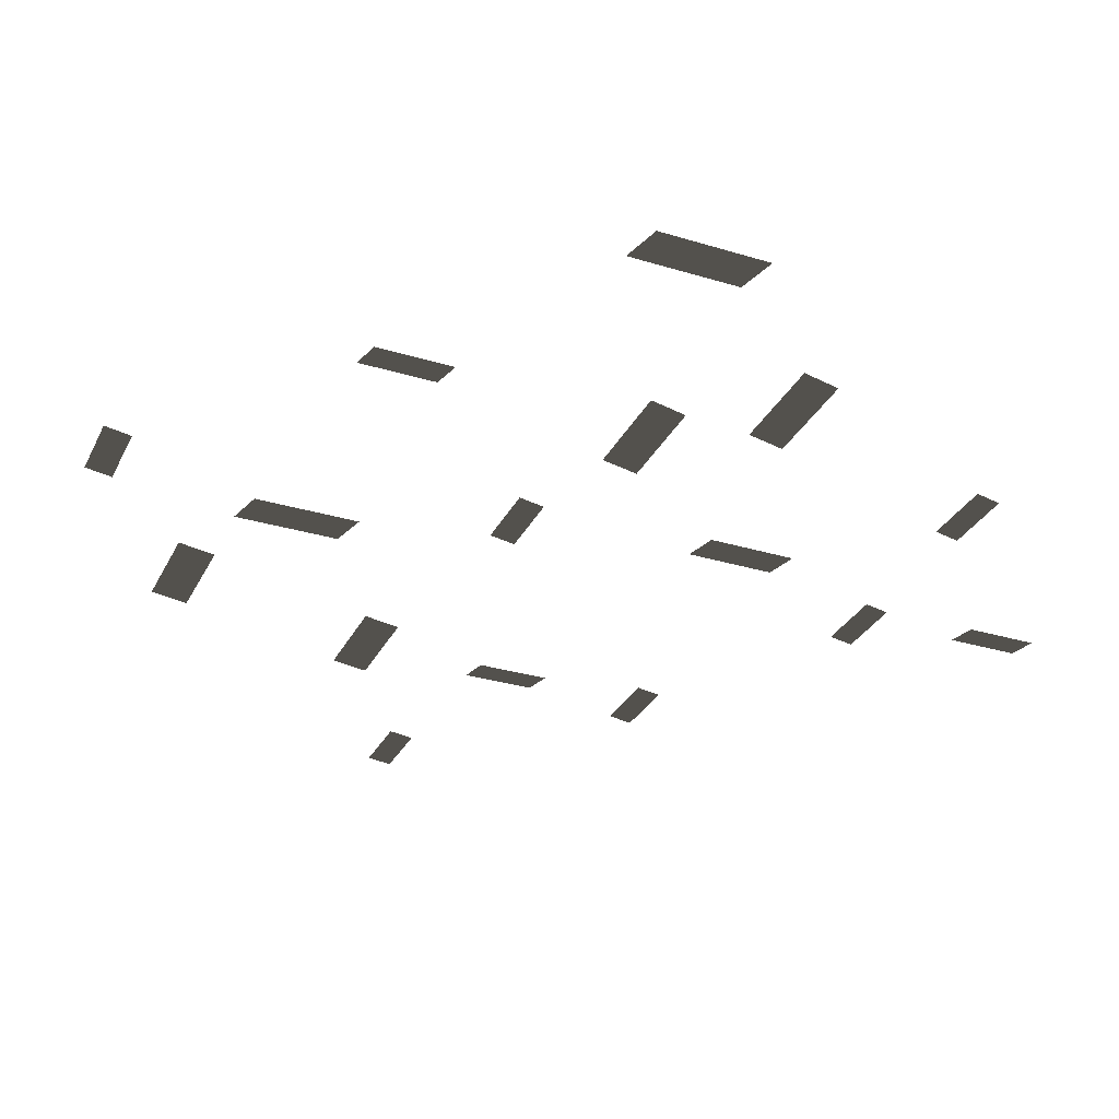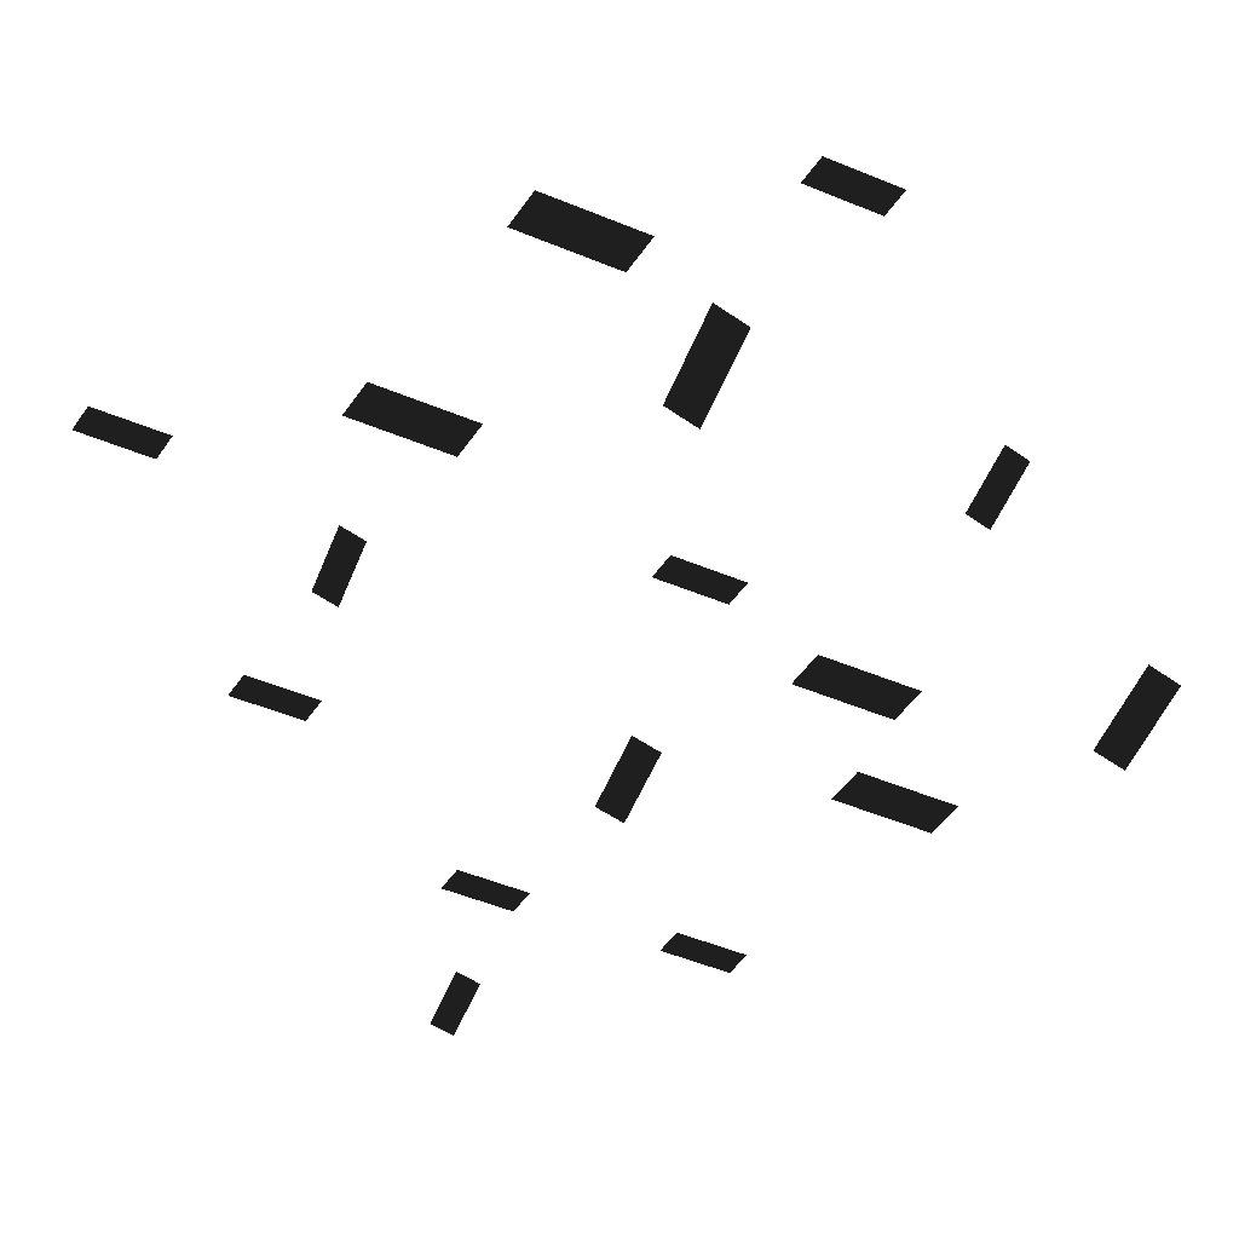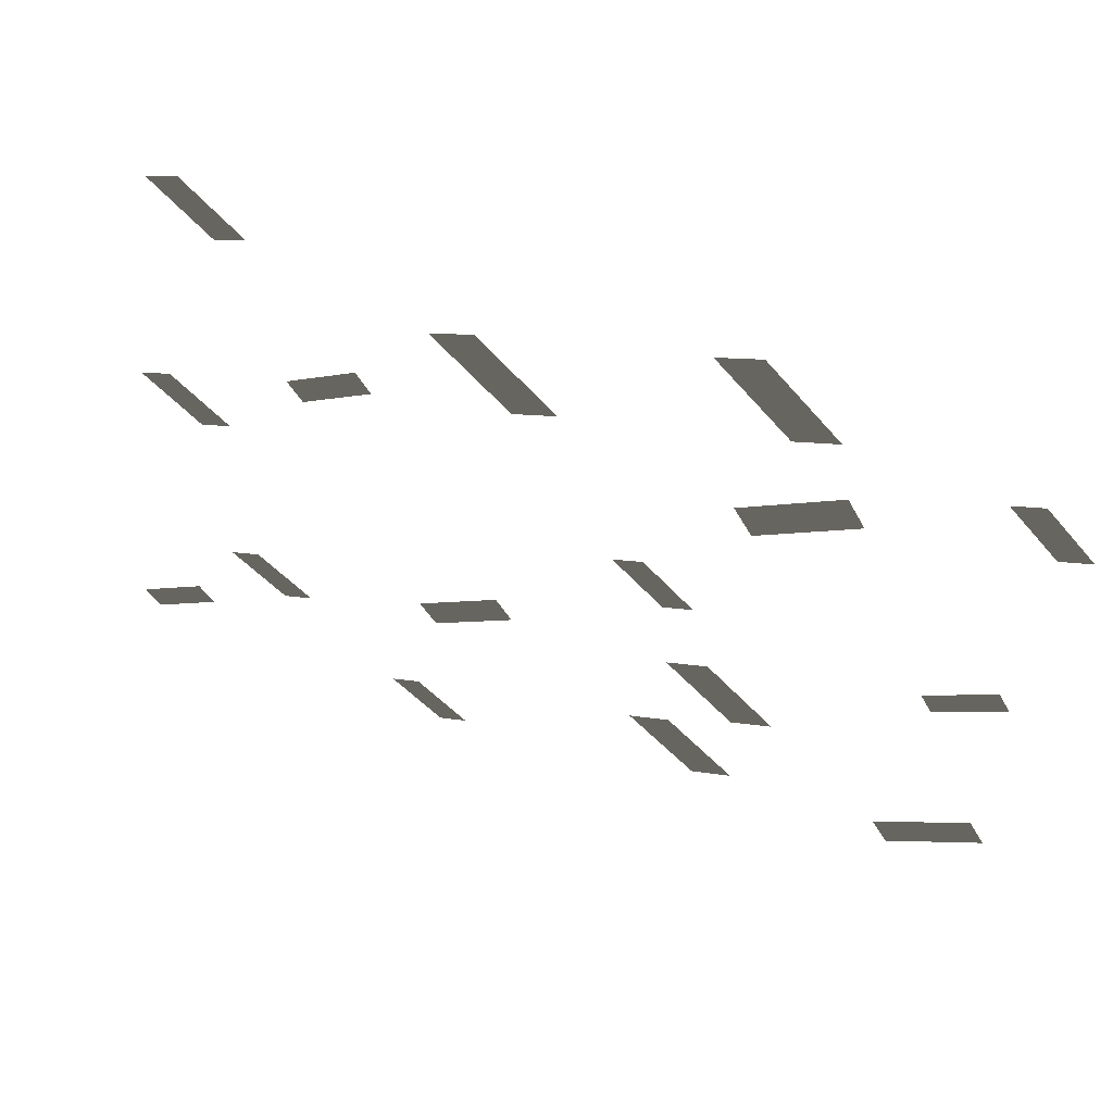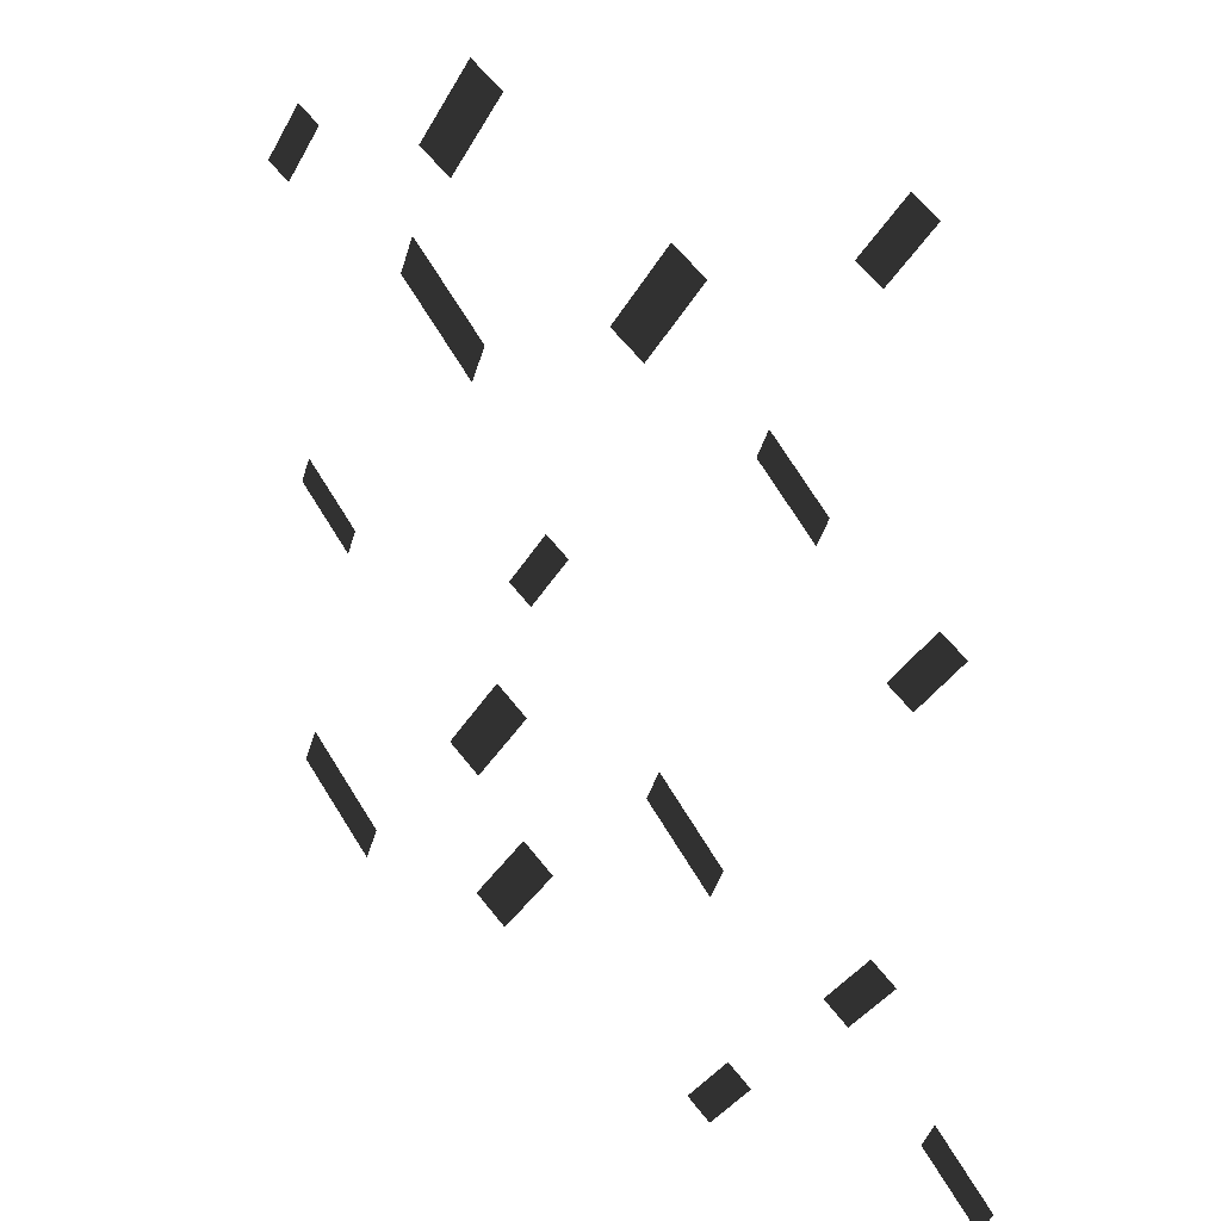
<metadata>
{"format":"obj","ext":"obj","renderer":"f3d","projection":"perspective","resolution":1024,"background":"white","views":[{"elev":-30.9,"azim":119.8,"up":"+Y"},{"elev":-56.7,"azim":30.4,"up":"+Y"},{"elev":63.1,"azim":18.3,"up":"+Z"},{"elev":29.4,"azim":-131.8,"up":"+Z"}]}
</metadata>
<code>
v 1.304 0.01 4.55
v 2.042 0.01 3.567
v 0.8789 0.01 4.361
v 1.616 0.01 3.378
v 3.807 0.01 3.478
v 4.333 0.01 2.777
v 3.503 0.01 3.343
v 4.029 0.01 2.642
v 2.369 0.01 2.252
v 1.387 0.01 1.514
v 2.18 0.01 2.677
v 1.198 0.01 1.94
v -1.193 0.01 3.65
v -0.4555 0.01 2.667
v -1.618 0.01 3.461
v -0.881 0.01 2.478
v -3.738 0.01 4.828
v -3.212 0.01 4.127
v -4.042 0.01 4.693
v -3.516 0.01 3.992
v -2.222 0.01 2.108
v -2.923 0.01 1.582
v -2.357 0.01 2.412
v -3.058 0.01 1.886
v -4.273 0.01 1.378
v -3.747 0.01 0.6768
v -4.577 0.01 1.243
v -4.051 0.01 0.5418
v -3.738 0.01 -2.022
v -3.212 0.01 -2.723
v -4.042 0.01 -2.157
v -3.516 0.01 -2.858
v -4.422 0.01 -3.592
v -5.123 0.01 -4.118
v -4.557 0.01 -3.288
v -5.258 0.01 -3.814
v -2.063 0.01 -4.072
v -1.537 0.01 -4.773
v -2.367 0.01 -4.207
v -1.841 0.01 -4.908
v -0.9461 0.01 -1.77
v -1.788 0.01 -2.402
v -1.108 0.01 -1.405
v -1.95 0.01 -2.037
v 1.128 0.01 -1.49
v 1.865 0.01 -2.473
v 0.7029 0.01 -1.679
v 1.44 0.01 -2.662
v 4.078 0.01 -0.4917
v 3.377 0.01 -1.018
v 3.943 0.01 -0.1878
v 3.242 0.01 -0.7143
v 4.29 0.01 -3.808
v 3.308 0.01 -4.545
v 4.101 0.01 -3.383
v 3.119 0.01 -4.12
v 0.7794 0.01 -3.08
v 1.516 0.01 -4.062
v 0.3539 0.01 -3.269
v 1.091 0.01 -4.252
v 0.3967 0.01 0.3782
v 0.9232 0.01 -0.3232
v 0.0928 0.01 0.2432
v 0.6193 0.01 -0.4582
g Group_001
f 1 2 4 3
g Group_002
f 5 6 8 7
g Group_003
f 9 10 12 11
g Group_004
f 13 14 16 15
g Group_005
f 17 18 20 19
g Group_006
f 21 22 24 23
g Group_007
f 25 26 28 27
g Group_008
f 29 30 32 31
g Group_009
f 33 34 36 35
g Group_010
f 37 38 40 39
g Group_011
f 41 42 44 43
g Group_012
f 45 46 48 47
g Group_013
f 49 50 52 51
g Group_014
f 53 54 56 55
g Group_015
f 57 58 60 59
g Group_016
f 61 62 64 63

</code>
